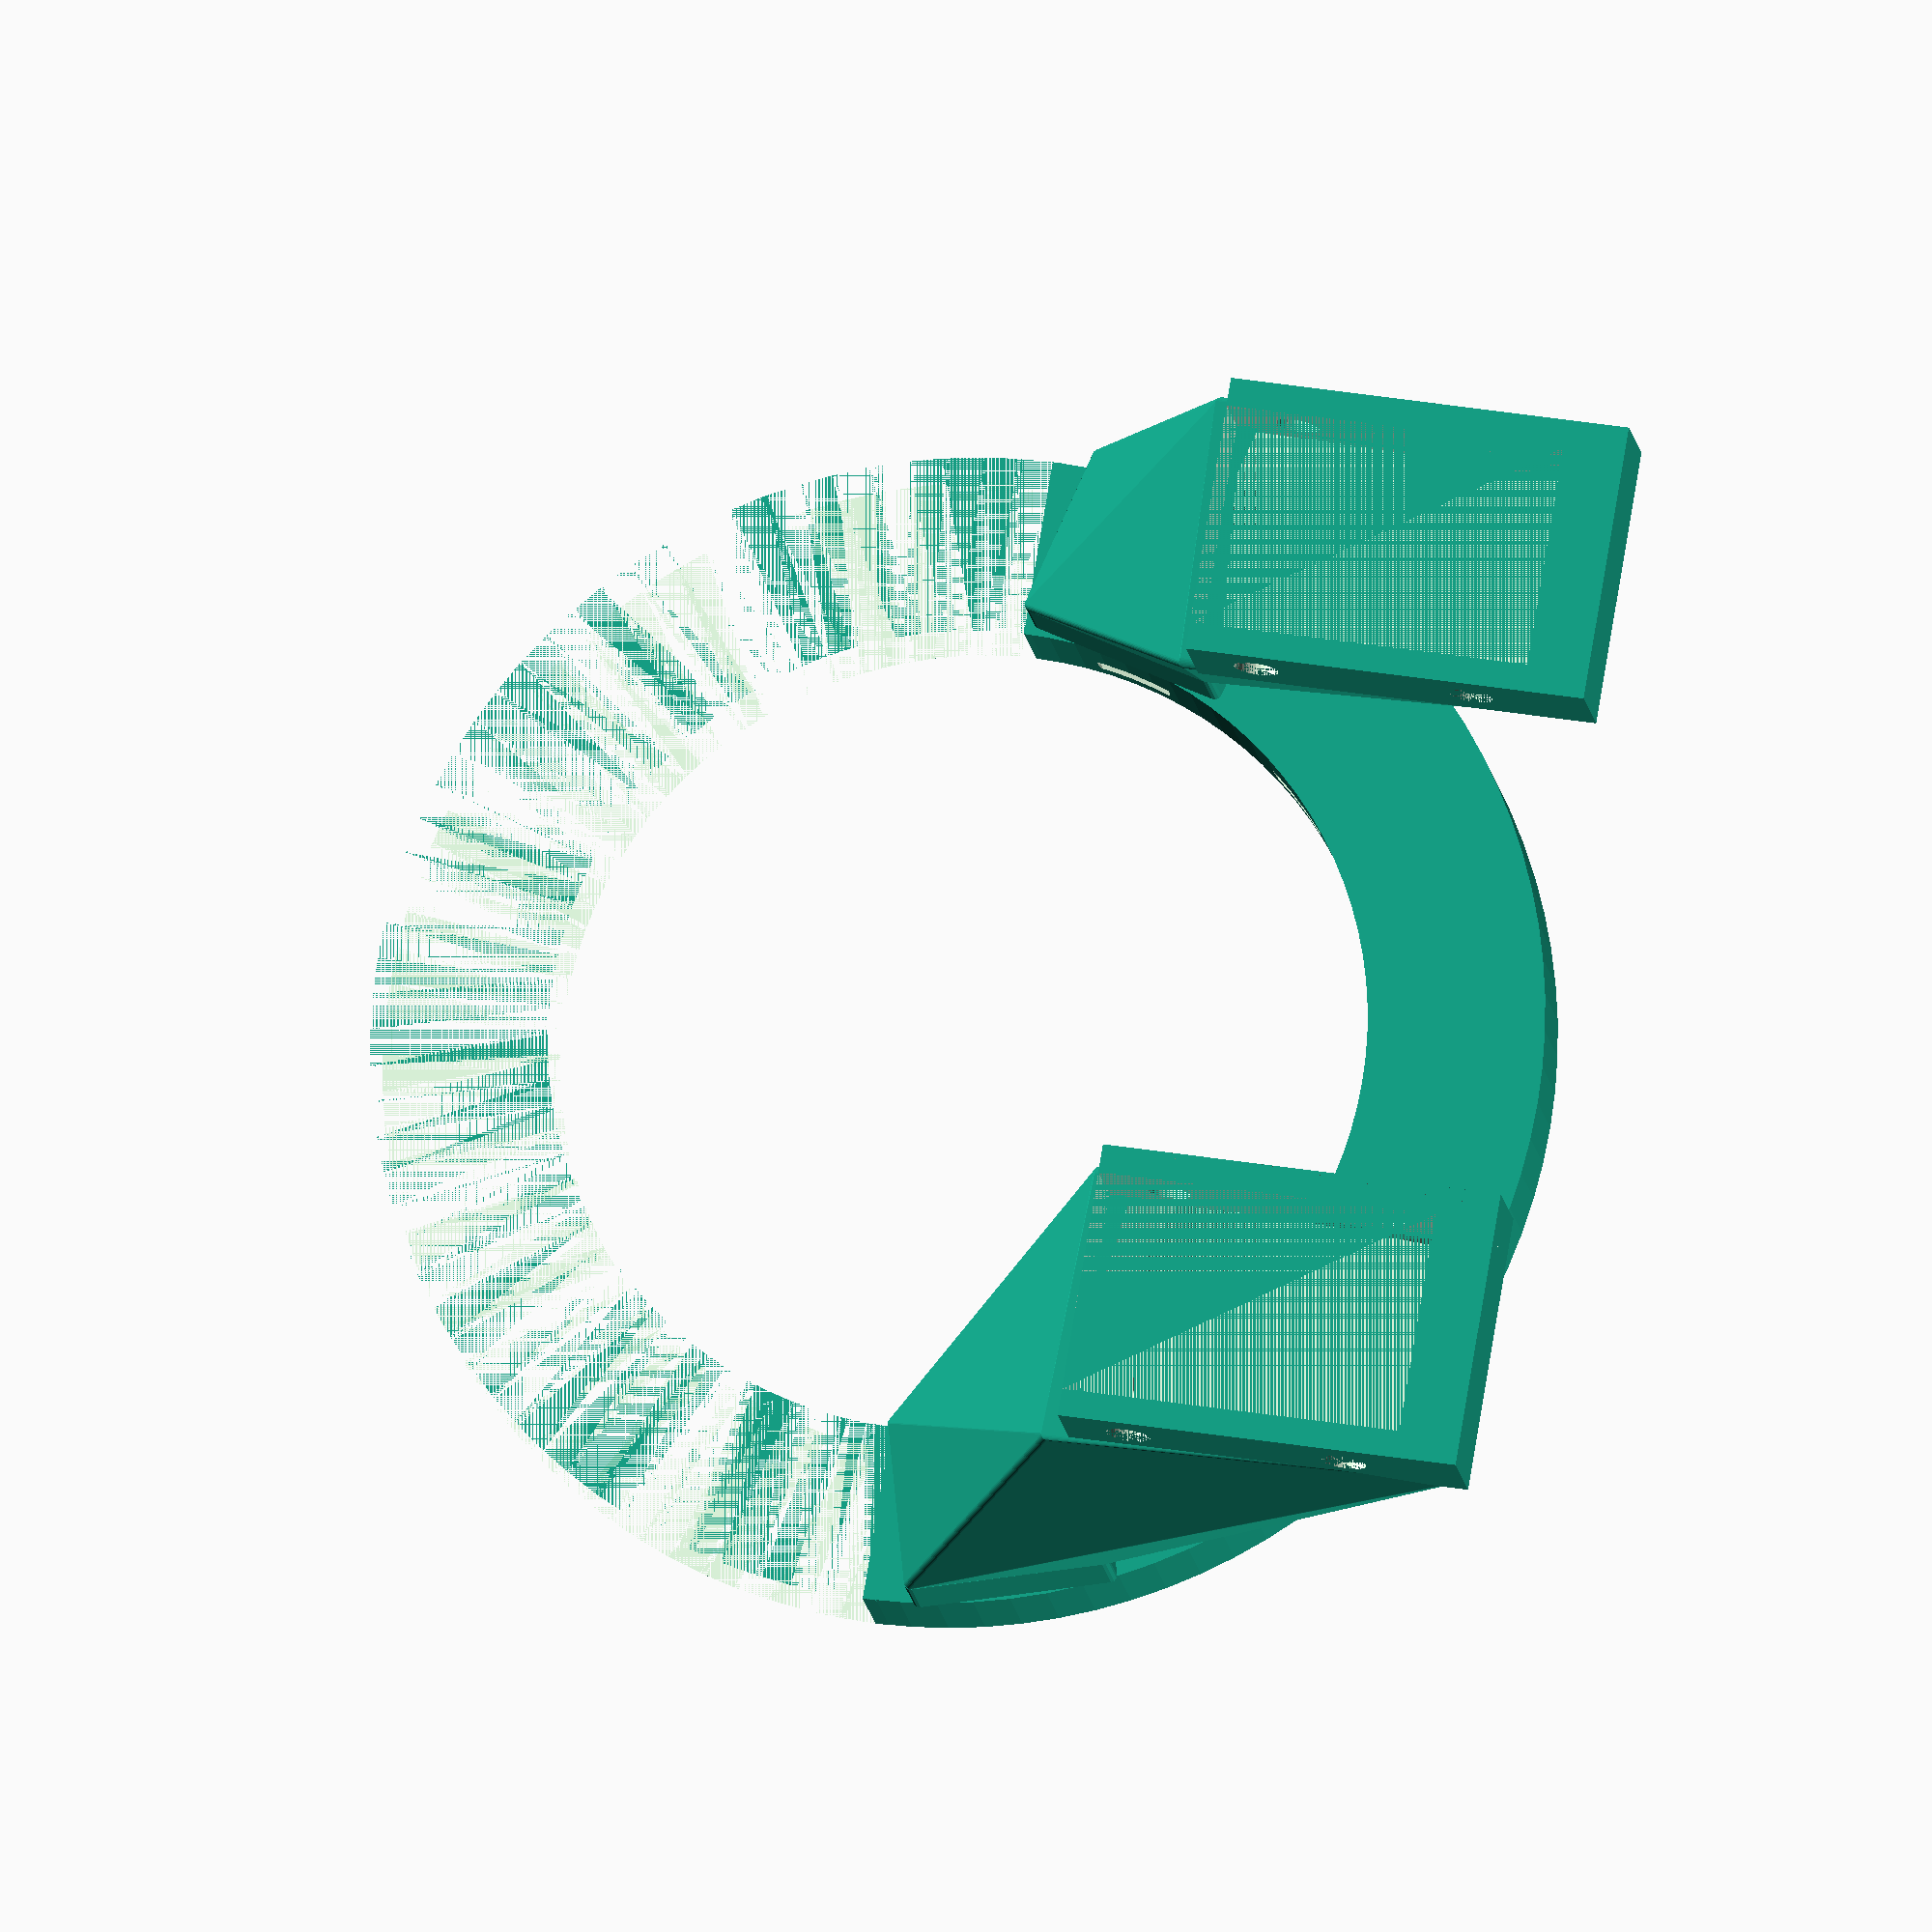
<openscad>
//slice() dimensions
height7 = 15;       //depth
depth7 = 7;         //height
radius7 = 44;       //outer radius
degrees7 = 180;

//translate([-39,0,50]) rotate([90,0,0]) cylinder(d=3,h=25,$fn=30); //measuring rod
union() {
    translate([0, -5, 46.5]) rotate([0,0,0]) properlySpaced();   //Duct Receivers
    translate([0,0,0]) rotate([0,0,0]) hoopDuct();
    translate([0,0,0]) rotate([0,0,0]) leftTaper();
    translate([0,0,0]) rotate([0,0,0]) rightTaper();
}
module rightTaper() {
    difference(){
        hull() {
            translate([39,-17.8,12]) rotate([41,359.5,0]) cylinder(d=1,h=47,$fn=30); //BR
            translate([27.4,-14.58,12]) rotate([43.3,347.5,0]) cylinder(d=1,h=49,$fn=30); //BL
            translate([31,-1.05,12]) rotate([26,342,0]) cylinder(d=1,h=41,$fn=30); //TL
            translate([42.65,-4.17,12]) rotate([22,354,0]) cylinder(d=1,h=38.6,$fn=30); //TR
        }
        hull() {
            translate([37.7,-14.5,11]) rotate([40.5,358,0]) cylinder(d=.5,h=48,$fn=30); //BR
            translate([29.6,-12.3,11]) rotate([42.1,348,0]) cylinder(d=.5,h=50,$fn=30); //BL
            translate([32.4,-3.2,11]) rotate([26,344,0]) cylinder(d=.5,h=70,$fn=30); //TL
            translate([40.4,-5.4,11]) rotate([24,355,0]) cylinder(d=.5,h=70,$fn=30); //TR
        }
    }
}
module leftTaper() {
    difference(){
        hull() {
            translate([-39,-17.7,12]) rotate([41,1,0]) cylinder(d=1,h=47,$fn=30); //BL
            translate([-27.4,-14.6,12]) rotate([43,13,0]) cylinder(d=1,h=49,$fn=30); //BR
            translate([-42.6,-4.15,12]) rotate([22,6,0]) cylinder(d=1,h=38,$fn=30); //TL
            translate([-31,-1.05,12]) rotate([26,19,0]) cylinder(d=1,h=41,$fn=30); //TR
        }
        hull() {
            translate([-37.7,-14.4,11]) rotate([41,2,0]) cylinder(d=.5,h=70,$fn=30); //BL
            translate([-29.7,-12.4,11]) rotate([41.5,13,0]) cylinder(d=.5,h=70,$fn=30); //BR
            translate([-40.35,-5.4,11]) rotate([23,6,0]) cylinder(d=.5,h=70,$fn=30); //TL
            translate([-32.3,-3.25,11]) rotate([26,17,0]) cylinder(d=.5,h=70,$fn=30); //TR
        }
    }
}
module jets() {
    for(a = [15 : 30 : 360])
    rotate(a) translate([31, 0, 0]) rotate([0,340,0]) cylinder(d=6, h=1.5, $fn=30);
}
module hoopDuct() {
    union() {
        difference() {
            translate([0,0,0]) rotate([0,0,0]) outerRing();
            translate([0,0,1.5]) rotate([0,0,0]) innerRing();
            translate([0, 0, 1.75]) rotate([0,0,0]) jets();
            rotate([0,0,75]) translate([0,-36.25,5.5]) airEntry();
            rotate([0,0,285]) translate([0,-36.25,5.5]) airEntry();
            slice(); // the missing piece
        }
            rotate([0,0,75]) translate([0,-36.25,7]) leg();  //Right
            rotate([0,0,285]) translate([0,-36.25,7]) leg();  //Left
        endcap();  
    }
}
module airEntry() {
    minkowski() {
        translate([0,0,0]) rotate([0,0,0]) cube([12,6.5,1.5], center=true);  //Leg entry
        translate([0,0,0]) rotate([0,0,0]) cylinder(d=3,h=1.5,$fn=30);
    }
}
module endcap() {
    translate([30,-1,0]) cube([13,1,7]);
    translate([-43,-1,0]) cube([13,1,7]);
}
module outerRing() {
    rotate_extrude($fn = 100)
    translate([30, 0, 0]) square([13,7]);
}
module innerRing() {
    rotate_extrude($fn = 100)
    translate([31.5, 0, 1.5]) square([10,4]);
}
module slice() {
    translate([0,-.5,0]) rotate([0,0,270]) arc();
}
module ductReceivers() {
    difference() {
        translate([0,-4.5,0]) cube([20.5,29.5,7]);
        translate([2,0,0]) cube([16.4,25,7]);
        translate([0,20.25,3.5]) rotate([0,90,0]) cylinder(d=3.3,h=21,$fn=30);  //12.25+8
        translate([0,4.25,3.5]) rotate([0,90,0]) cylinder(d=3.3,h=21,$fn=30);  //12.25-8
    }
}
module properlySpaced() {
    translate([19,-40,0]) rotate([0,0,0]) ductReceivers();
    translate([-39,-40,0]) rotate([0,0,0]) ductReceivers();
}
module leg() {
linear_extrude(height=5)
minkowski() {
    difference() {
            translate([0,0,0]) rotate([0,0,0]) square([14,12], center=true);
            translate([0,0,0]) rotate([0,0,0]) square([11,9], center=true);
        }
        translate([0,0,0])circle(d=1,$fn=12, center=true);
    }
}
module arc() {
    render() {
        difference() {
                // Outer ring
        rotate_extrude($fn = 100) translate([radius7 - height7, 0, 0]) square([height7,depth7]);           
                // Cut half off
        translate([0,-(radius7+1),-.5]) cube ([radius7+1,(radius7+1)*2,depth7+1]);           
                // Cover the other half as necessary
        rotate([0,0,180-degrees7]) translate([0,-(radius7+1),-.5]) 
        cube ([radius7+1,(radius7+1)*2,depth7+1]);           
        }
    }
}
module twisted() {
linear_extrude(height = 15, convexity = 30, twist = 57, $fn=100)
minkowski() {
    difference() {
            translate([0,0,0]) rotate([0,0,0]) square([12,14]);
            translate([1.5,1.5,0]) rotate([0,0,0]) square([9,11]);
        }
        translate([-.5,-.5,0])circle(d=1,$fn=12);
    }
}

</openscad>
<views>
elev=15.0 azim=279.3 roll=7.5 proj=o view=solid
</views>
